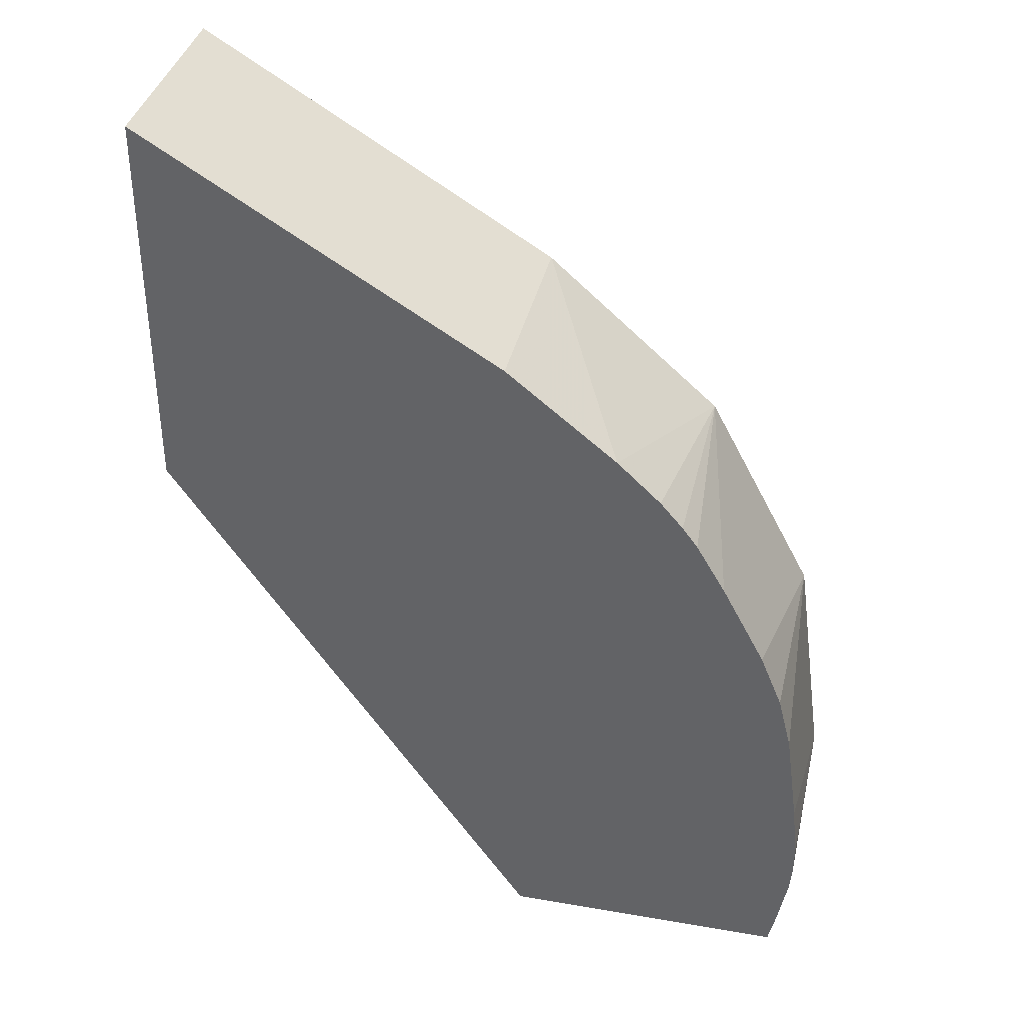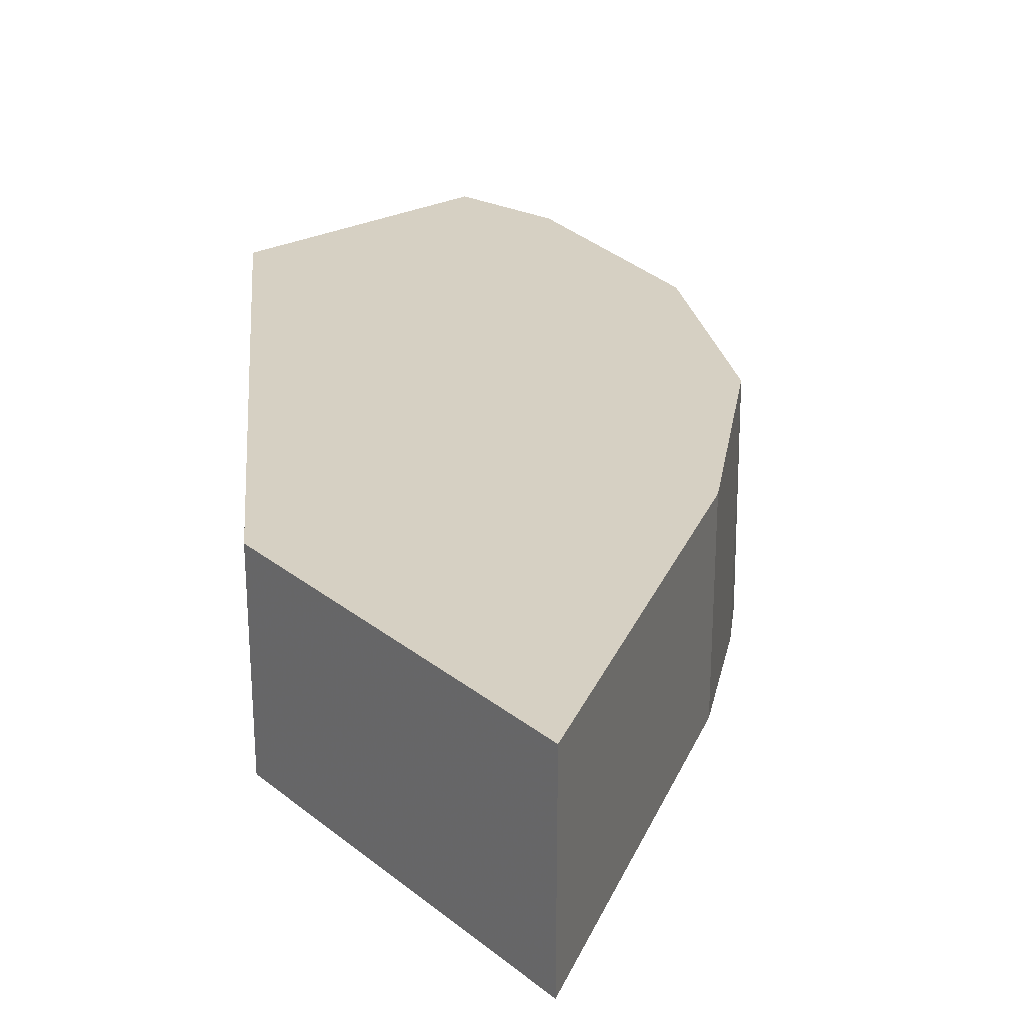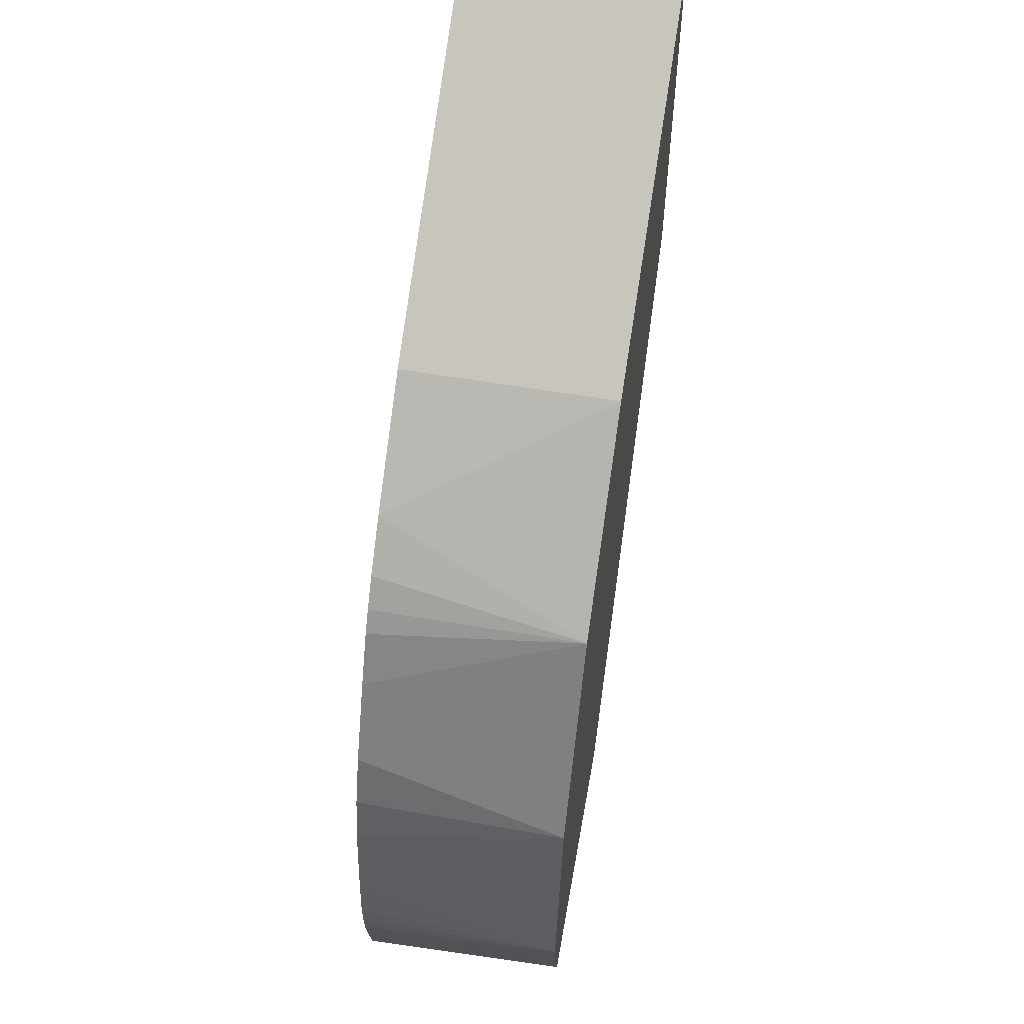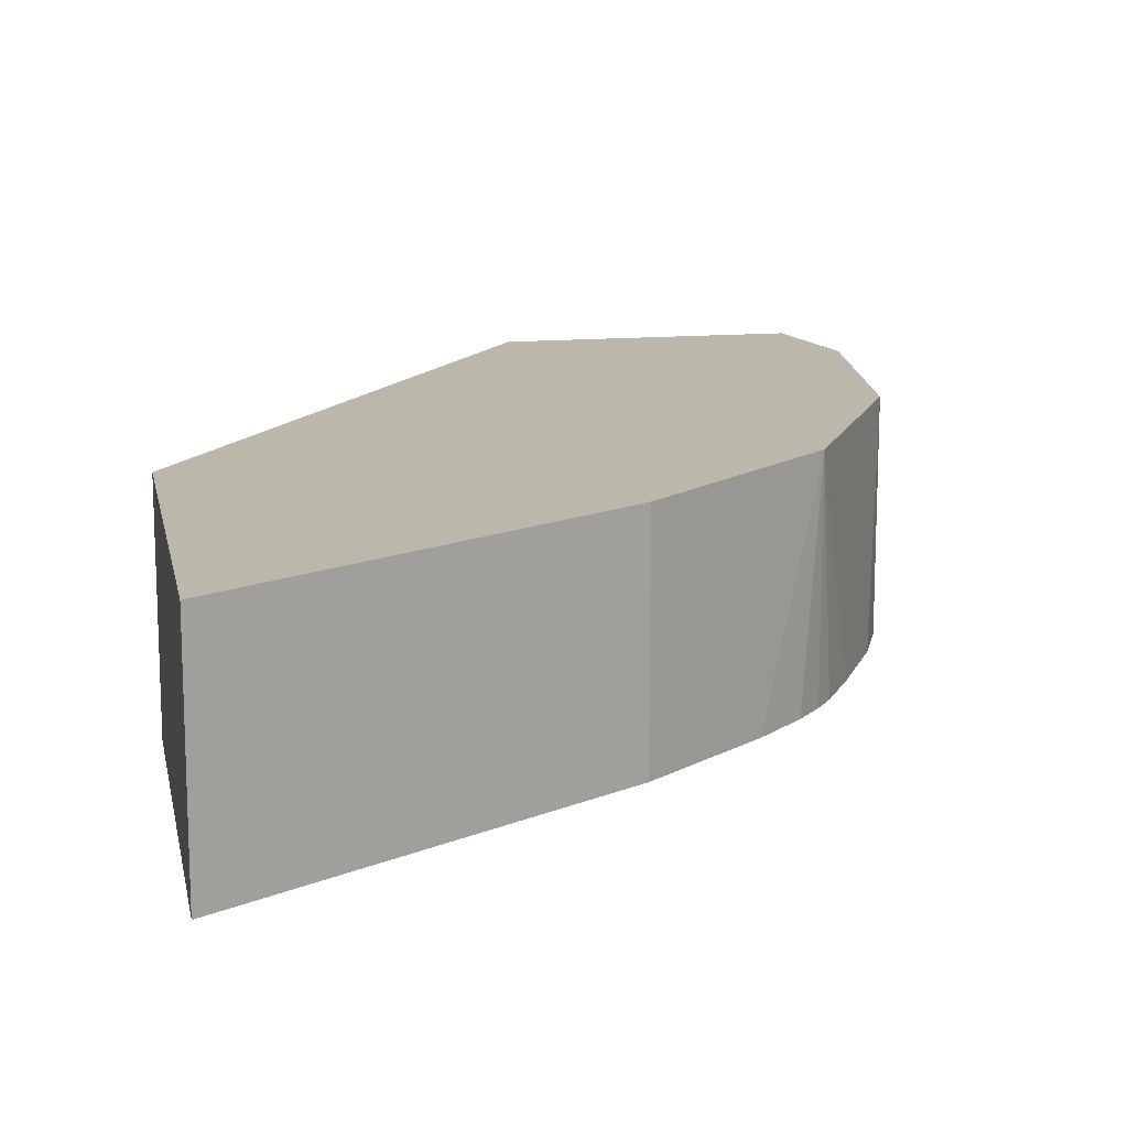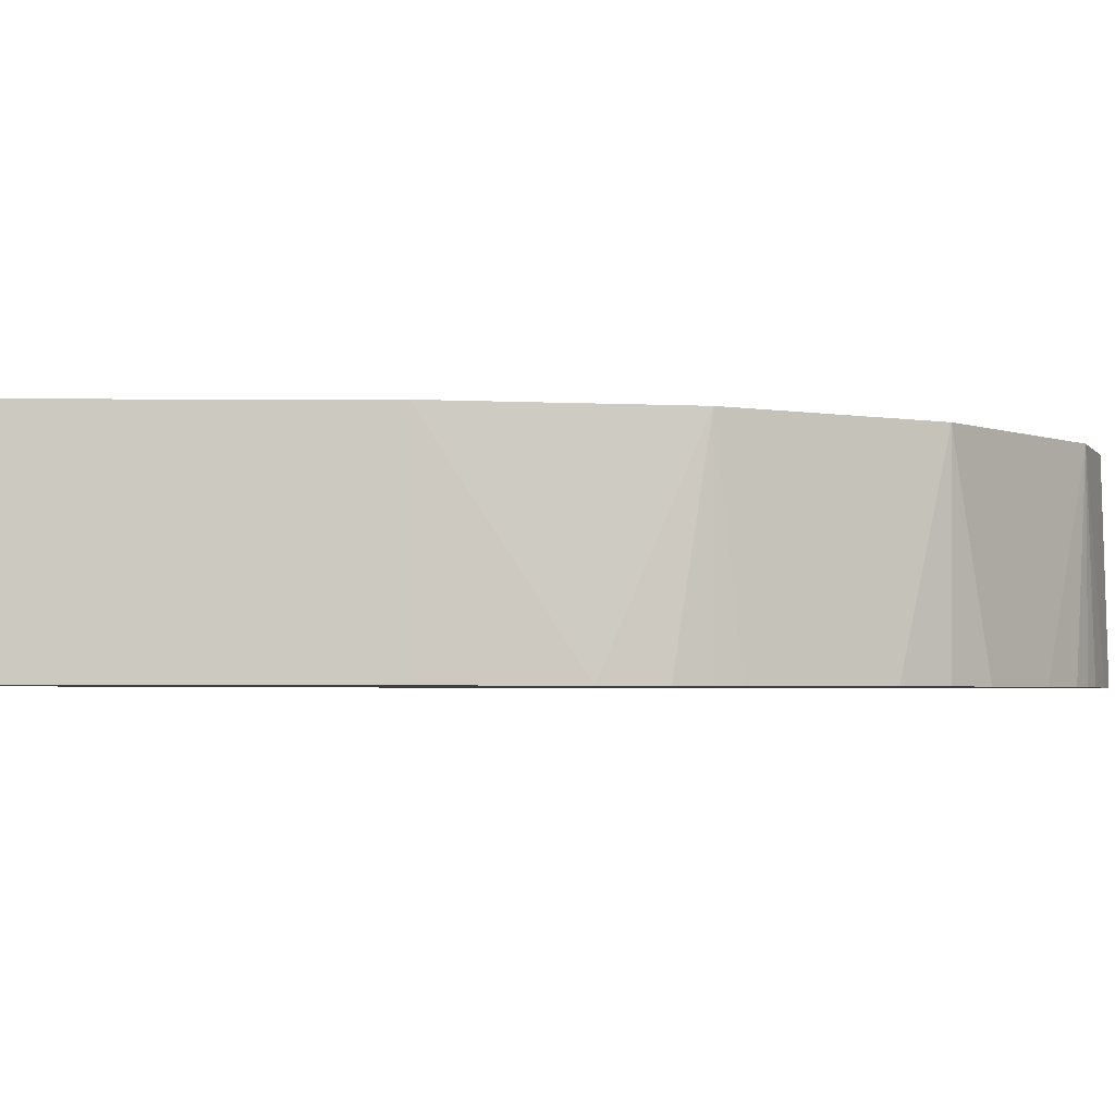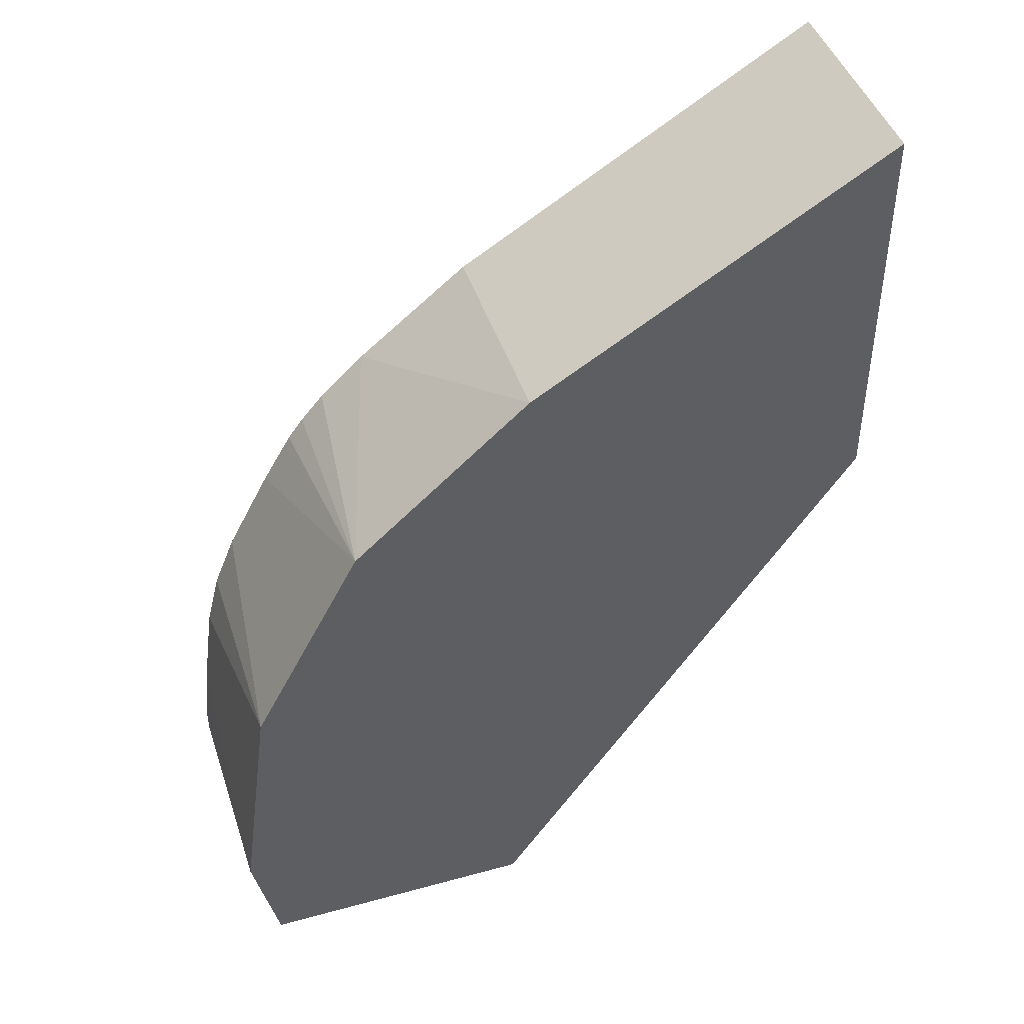
<metadata>
{"format":"obj","ext":"obj","renderer":"f3d","projection":"perspective","resolution":1024,"background":"white","views":[{"elev":37.1,"azim":-167.4,"up":"+Y"},{"elev":26.5,"azim":140.9,"up":"+Z"},{"elev":57.2,"azim":-79.9,"up":"+Y"},{"elev":14.2,"azim":169.1,"up":"+Z"},{"elev":-3.0,"azim":-149.4,"up":"+Z"},{"elev":44.4,"azim":-17.8,"up":"+Y"}]}
</metadata>
<code>
v -0.002998 -7.75e-06 -0.01507
v -0.002997 -0.0001381 -0.0141
v -0.002972 0.0002444 -0.01507
v -0.002997 -0.0001381 -0.01507
v -0.002856 0.0009168 -0.0141
v -0.002914 0.0006822 -0.01507
v -0.002987 -0.000255 -0.01507
v -0.002943 -0.0004897 -0.01507
v -0.002907 -0.0006446 -0.01507
v -0.002902 -0.0006446 -0.01485
v -0.002881 -0.0006446 -0.0141
v -0.002357 0.001856 -0.0141
v -0.002853 0.0009283 -0.01507
v -0.002753 0.001171 -0.01507
v -0.001635 -0.0006446 -0.01507
v -0.001635 -0.0006446 -0.0141
v 3.069e-05 0.001791 -0.0141
v 3.069e-05 0.003531 -0.0141
v -0.00156 0.002562 -0.0141
v -0.002057 0.002161 -0.01507
v -0.002254 0.001975 -0.01507
v -0.002357 0.001856 -0.01507
v -0.002426 0.001762 -0.01507
v -0.002558 0.001538 -0.01507
v 3.069e-05 0.001791 -0.01507
v 3.069e-05 0.003531 -0.01507
v -0.00156 0.002562 -0.01507
f 1 2 3
f 1 3 6
f 1 6 13
f 1 13 14
f 1 14 24
f 1 24 23
f 1 23 22
f 1 22 21
f 1 21 20
f 1 20 27
f 1 27 26
f 1 26 25
f 1 25 15
f 1 15 9
f 1 9 8
f 1 8 7
f 1 7 4
f 1 4 2
f 2 5 6
f 2 6 3
f 2 4 7
f 2 7 8
f 2 8 9
f 2 9 10
f 2 10 11
f 2 11 12
f 2 12 5
f 5 13 6
f 5 12 14
f 5 14 13
f 9 15 16
f 9 16 11
f 9 11 10
f 11 16 12
f 12 17 18
f 12 18 19
f 12 19 20
f 12 20 21
f 12 21 22
f 12 22 23
f 12 23 24
f 12 24 14
f 12 16 17
f 15 25 17
f 15 17 16
f 17 25 26
f 17 26 18
f 18 26 27
f 18 27 19
f 19 27 20

</code>
